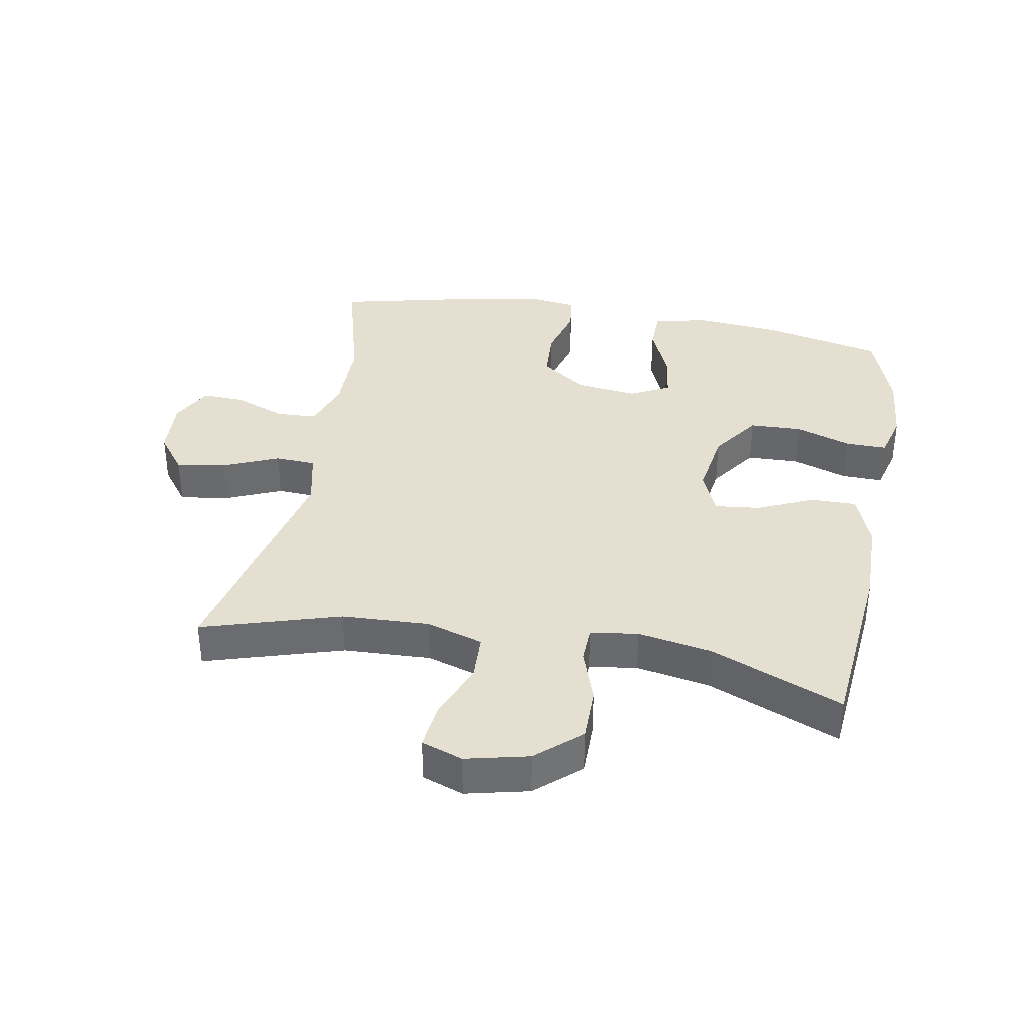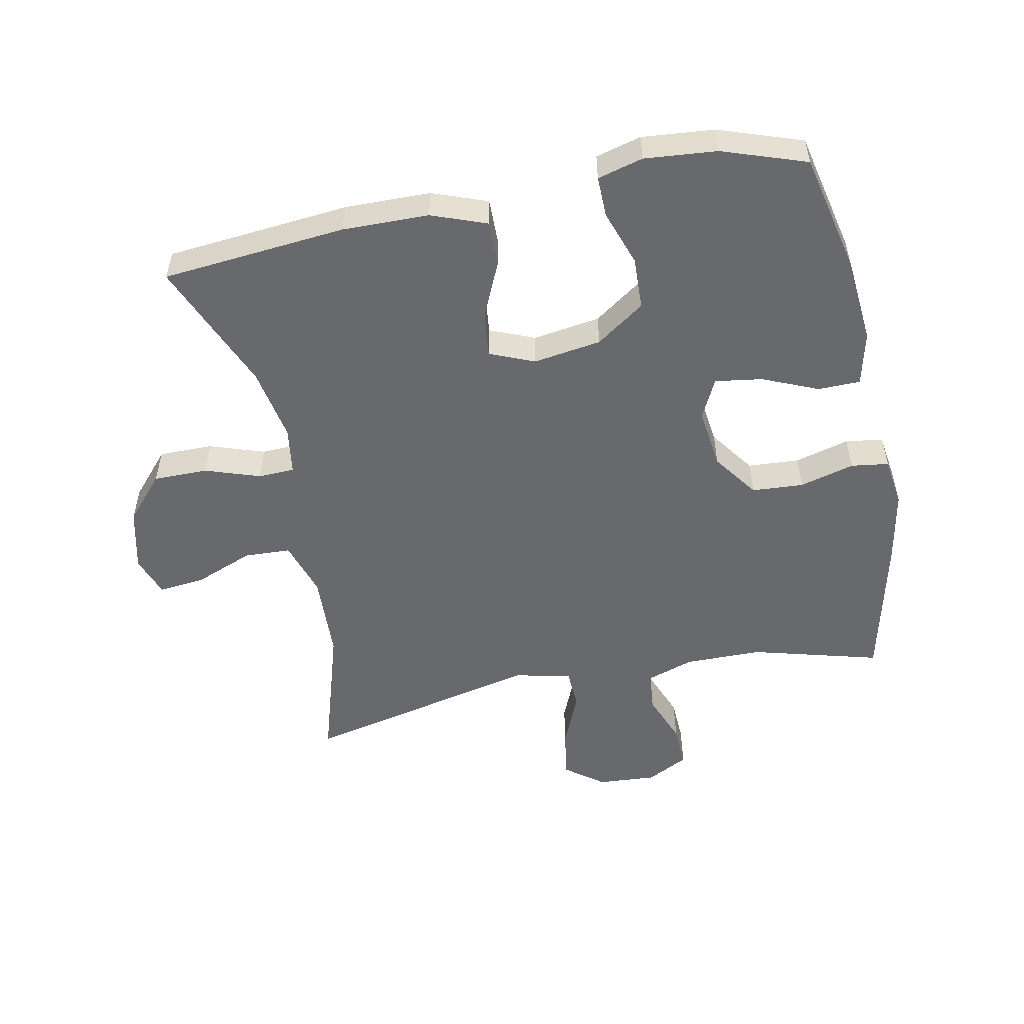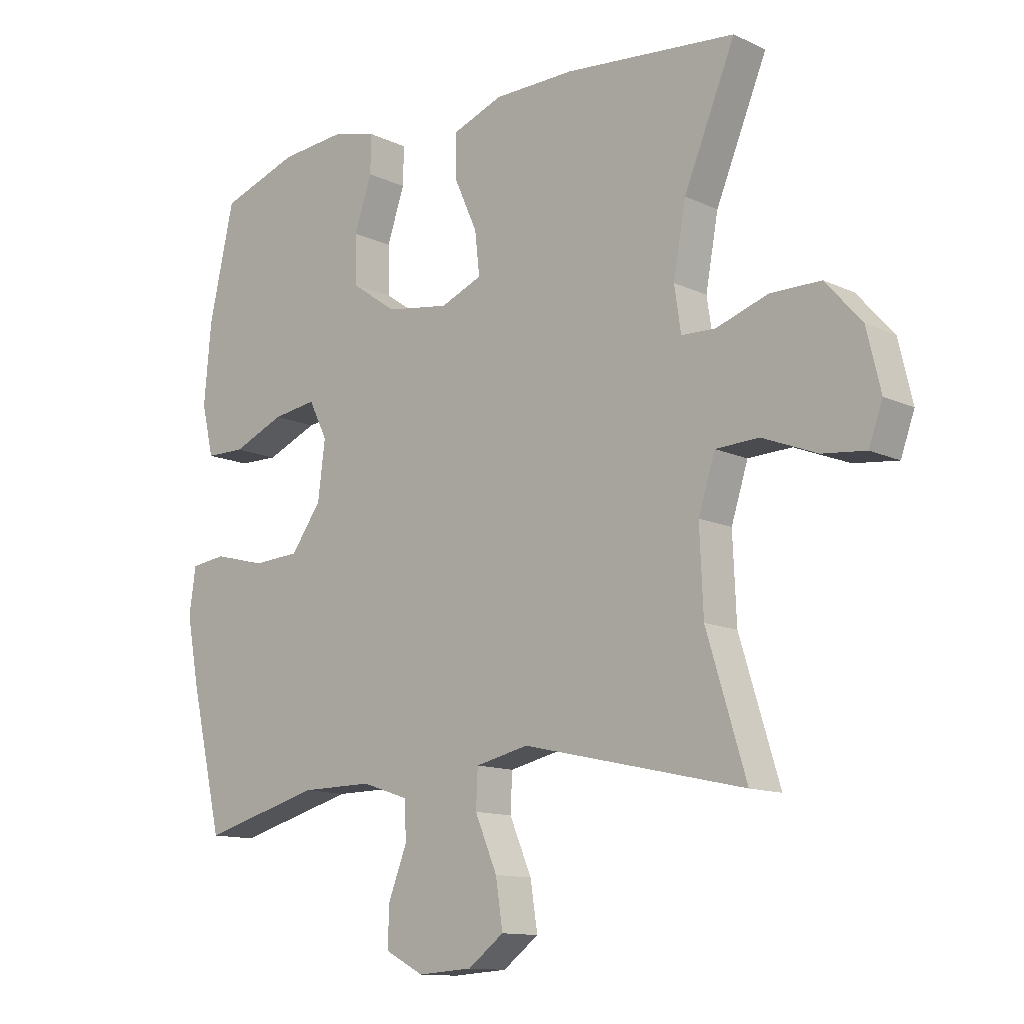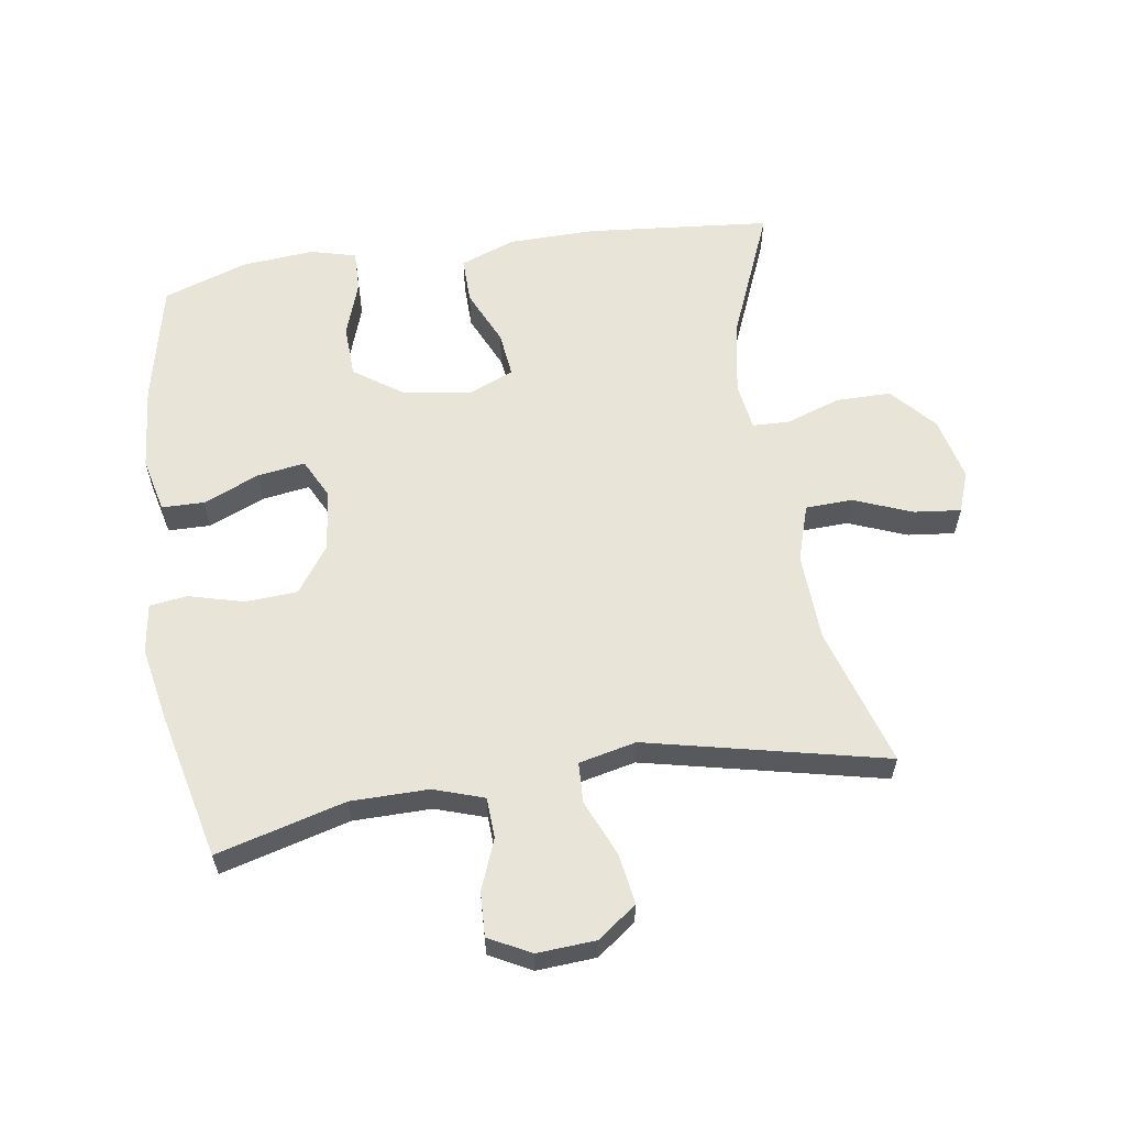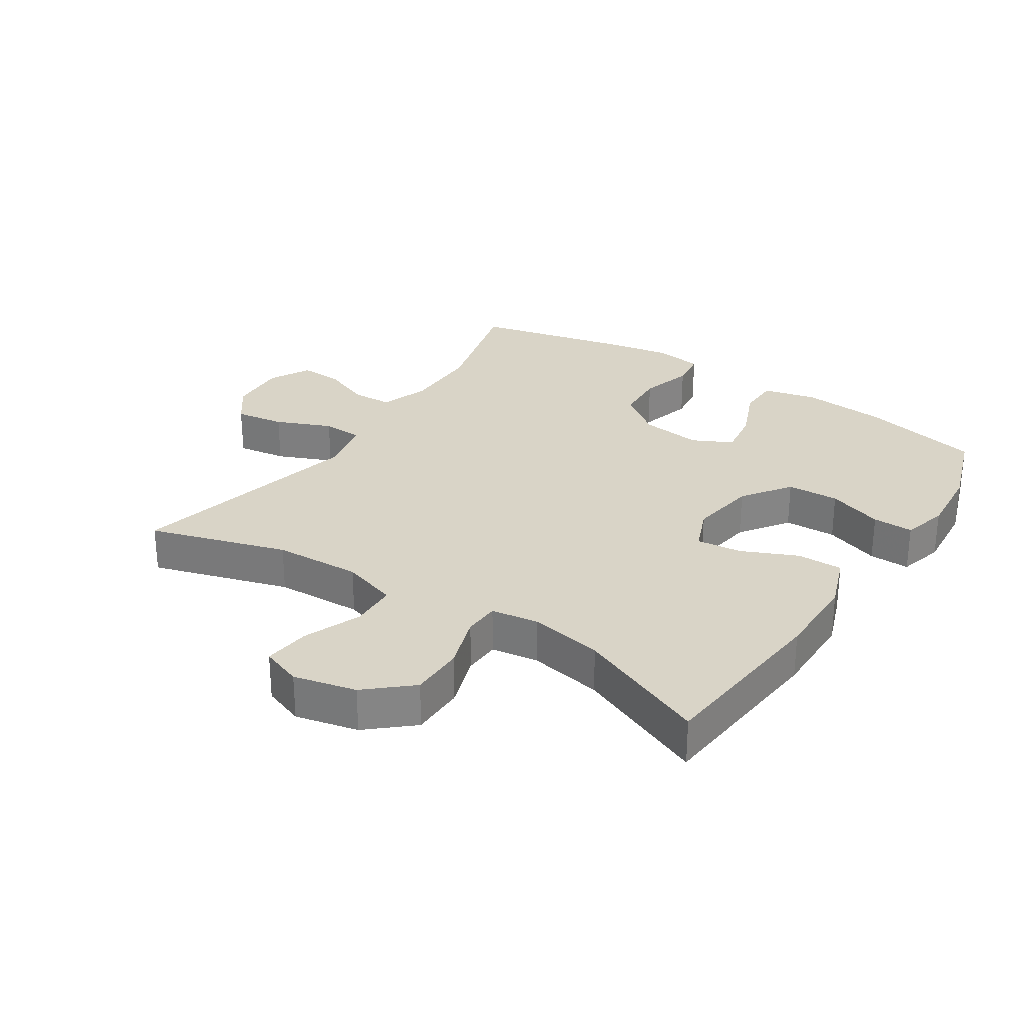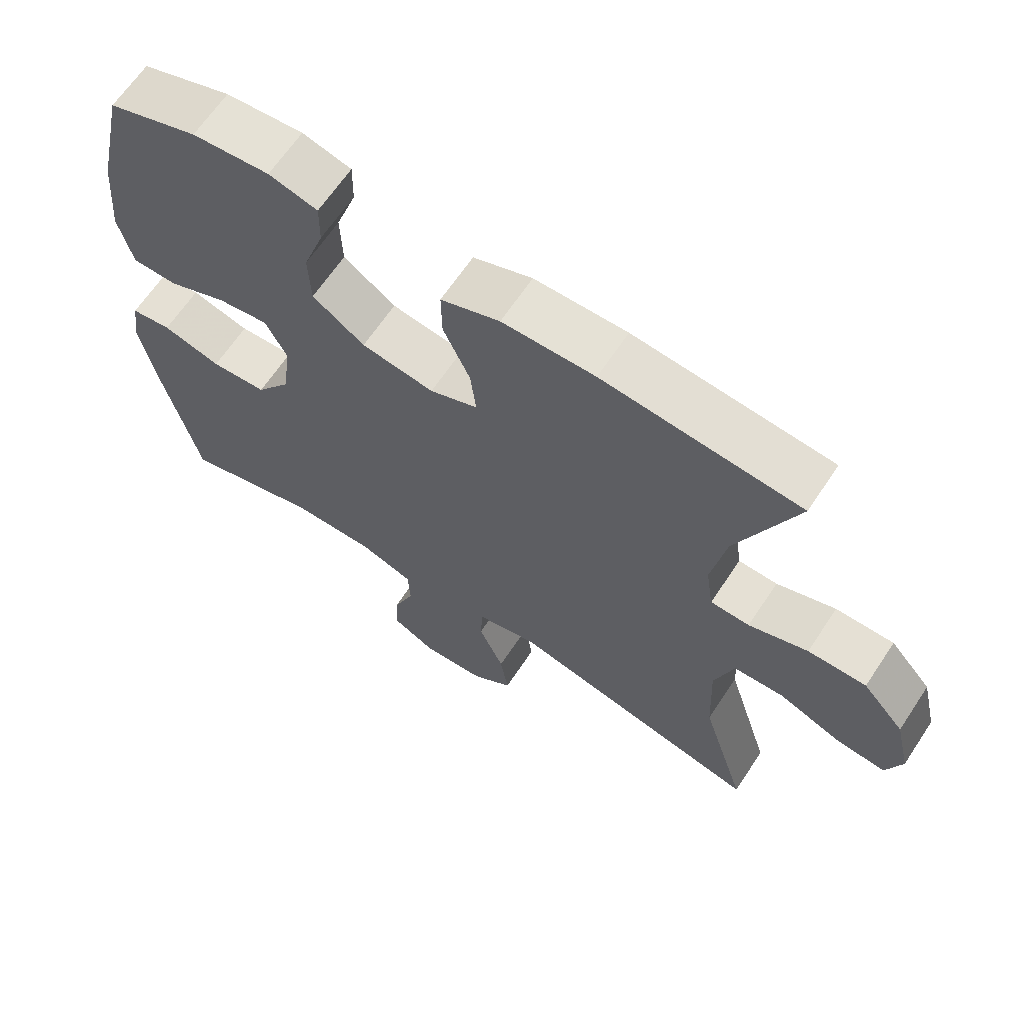
<metadata>
{"format":"obj","ext":"obj","renderer":"f3d","projection":"perspective","resolution":1024,"background":"white","views":[{"elev":36.7,"azim":-79.7,"up":"+Y"},{"elev":-52.8,"azim":11.4,"up":"+Y"},{"elev":-12.3,"azim":-137.7,"up":"+Z"},{"elev":60.0,"azim":171.3,"up":"+Y"},{"elev":28.7,"azim":-56.6,"up":"+Y"},{"elev":65.2,"azim":-146.4,"up":"+Z"}]}
</metadata>
<code>
v 0.5 0.07 0.5
v 0.542 0.07 0.312
v 0.554 0.07 0.178
v 0.534 0.07 0.093
v 0.468 0.07 0.092
v 0.381 0.07 0.129
v 0.307 0.07 0.14
v 0.276 0.07 0.078
v 0.288 0.07 -0.018
v 0.339 0.07 -0.089
v 0.42 0.07 -0.094
v 0.505 0.07 -0.071
v 0.564 0.07 -0.079
v 0.575 0.07 -0.156
v 0.553 0.07 -0.272
v 0.5 0.07 -0.5
v 0.3 0.07 -0.446
v 0.179 0.07 -0.445
v 0.101 0.07 -0.471
v 0.098 0.07 -0.534
v 0.129 0.07 -0.613
v 0.132 0.07 -0.681
v 0.067 0.07 -0.715
v -0.025 0.07 -0.709
v -0.085 0.07 -0.664
v -0.073 0.07 -0.586
v -0.036 0.07 -0.499
v -0.039 0.07 -0.436
v -0.128 0.07 -0.416
v -0.5 0.07 -0.5
v -0.434 0.07 -0.284
v -0.428 0.07 -0.147
v -0.456 0.07 -0.059
v -0.529 0.07 -0.056
v -0.62 0.07 -0.092
v -0.693 0.07 -0.1
v -0.716 0.07 -0.036
v -0.693 0.07 0.062
v -0.632 0.07 0.131
v -0.547 0.07 0.131
v -0.461 0.07 0.102
v -0.404 0.07 0.104
v -0.393 0.07 0.178
v -0.414 0.07 0.294
v -0.5 0.07 0.5
v -0.212 0.07 0.527
v -0.077 0.07 0.525
v 0.009 0.07 0.493
v 0.008 0.07 0.421
v -0.031 0.07 0.334
v -0.039 0.07 0.263
v 0.031 0.07 0.234
v 0.137 0.07 0.25
v 0.213 0.07 0.303
v 0.216 0.07 0.385
v 0.186 0.07 0.472
v 0.185 0.07 0.536
v 0.256 0.07 0.555
v 0.369 0.07 0.545
v 0.5 0 0.5
v 0.542 0 0.312
v 0.554 0 0.178
v 0.534 0 0.093
v 0.468 0 0.092
v 0.381 0 0.129
v 0.307 0 0.14
v 0.276 0 0.078
v 0.288 0 -0.018
v 0.339 0 -0.089
v 0.42 0 -0.094
v 0.505 0 -0.071
v 0.564 0 -0.079
v 0.575 0 -0.156
v 0.553 0 -0.272
v 0.5 0 -0.5
v 0.3 0 -0.446
v 0.179 0 -0.445
v 0.101 0 -0.471
v 0.098 0 -0.534
v 0.129 0 -0.613
v 0.132 0 -0.681
v 0.067 0 -0.715
v -0.025 0 -0.709
v -0.085 0 -0.664
v -0.073 0 -0.586
v -0.036 0 -0.499
v -0.039 0 -0.436
v -0.128 0 -0.416
v -0.5 0 -0.5
v -0.434 0 -0.284
v -0.428 0 -0.147
v -0.456 0 -0.059
v -0.529 0 -0.056
v -0.62 0 -0.092
v -0.693 0 -0.1
v -0.716 0 -0.036
v -0.693 0 0.062
v -0.632 0 0.131
v -0.547 0 0.131
v -0.461 0 0.102
v -0.404 0 0.104
v -0.393 0 0.178
v -0.414 0 0.294
v -0.5 0 0.5
v -0.212 0 0.527
v -0.077 0 0.525
v 0.009 0 0.493
v 0.008 0 0.421
v -0.031 0 0.334
v -0.039 0 0.263
v 0.031 0 0.234
v 0.137 0 0.25
v 0.213 0 0.303
v 0.216 0 0.385
v 0.186 0 0.472
v 0.185 0 0.536
v 0.256 0 0.555
v 0.369 0 0.545
f 55 56 57 58
f 54 55 58 59
f 47 48 49 50
f 47 50 51
f 44 45 46 47
f 43 44 47 51
f 42 43 51 52
f 38 39 40 41
f 38 41 42
f 37 38 42
f 34 35 36 37
f 33 34 37 42
f 32 33 42 52
f 29 30 31
f 28 29 31 32
f 24 25 26 27
f 24 27 28
f 23 24 28
f 20 21 22 23
f 19 20 23 28
f 18 19 28 32
f 14 15 16 17
f 11 12 13 14
f 10 11 14 17
f 9 10 17 18
f 3 4 5 6
f 3 6 7
f 2 3 7
f 54 59 1 2
f 53 54 2 7
f 52 53 7 8
f 18 32 52
f 8 9 18 52
f 117 116 115 114
f 118 117 114 113
f 109 108 107 106
f 110 109 106
f 106 105 104 103
f 110 106 103 102
f 111 110 102 101
f 100 99 98 97
f 101 100 97
f 101 97 96
f 96 95 94 93
f 101 96 93 92
f 111 101 92 91
f 90 89 88
f 91 90 88 87
f 86 85 84 83
f 87 86 83
f 87 83 82
f 82 81 80 79
f 87 82 79 78
f 91 87 78 77
f 76 75 74 73
f 73 72 71 70
f 76 73 70 69
f 77 76 69 68
f 65 64 63 62
f 66 65 62
f 66 62 61
f 61 60 118 113
f 66 61 113 112
f 67 66 112 111
f 111 91 77
f 111 77 68 67
f 1 60 61 2
f 2 61 62 3
f 3 62 63 4
f 4 63 64 5
f 5 64 65 6
f 6 65 66 7
f 7 66 67 8
f 8 67 68 9
f 9 68 69 10
f 10 69 70 11
f 11 70 71 12
f 12 71 72 13
f 13 72 73 14
f 14 73 74 15
f 15 74 75 16
f 16 75 76 17
f 17 76 77 18
f 18 77 78 19
f 19 78 79 20
f 20 79 80 21
f 21 80 81 22
f 22 81 82 23
f 23 82 83 24
f 24 83 84 25
f 25 84 85 26
f 26 85 86 27
f 27 86 87 28
f 28 87 88 29
f 29 88 89 30
f 30 89 90 31
f 31 90 91 32
f 32 91 92 33
f 33 92 93 34
f 34 93 94 35
f 35 94 95 36
f 36 95 96 37
f 37 96 97 38
f 38 97 98 39
f 39 98 99 40
f 40 99 100 41
f 41 100 101 42
f 42 101 102 43
f 43 102 103 44
f 44 103 104 45
f 45 104 105 46
f 46 105 106 47
f 47 106 107 48
f 48 107 108 49
f 49 108 109 50
f 50 109 110 51
f 51 110 111 52
f 52 111 112 53
f 53 112 113 54
f 54 113 114 55
f 55 114 115 56
f 56 115 116 57
f 57 116 117 58
f 58 117 118 59
f 59 118 60 1

</code>
